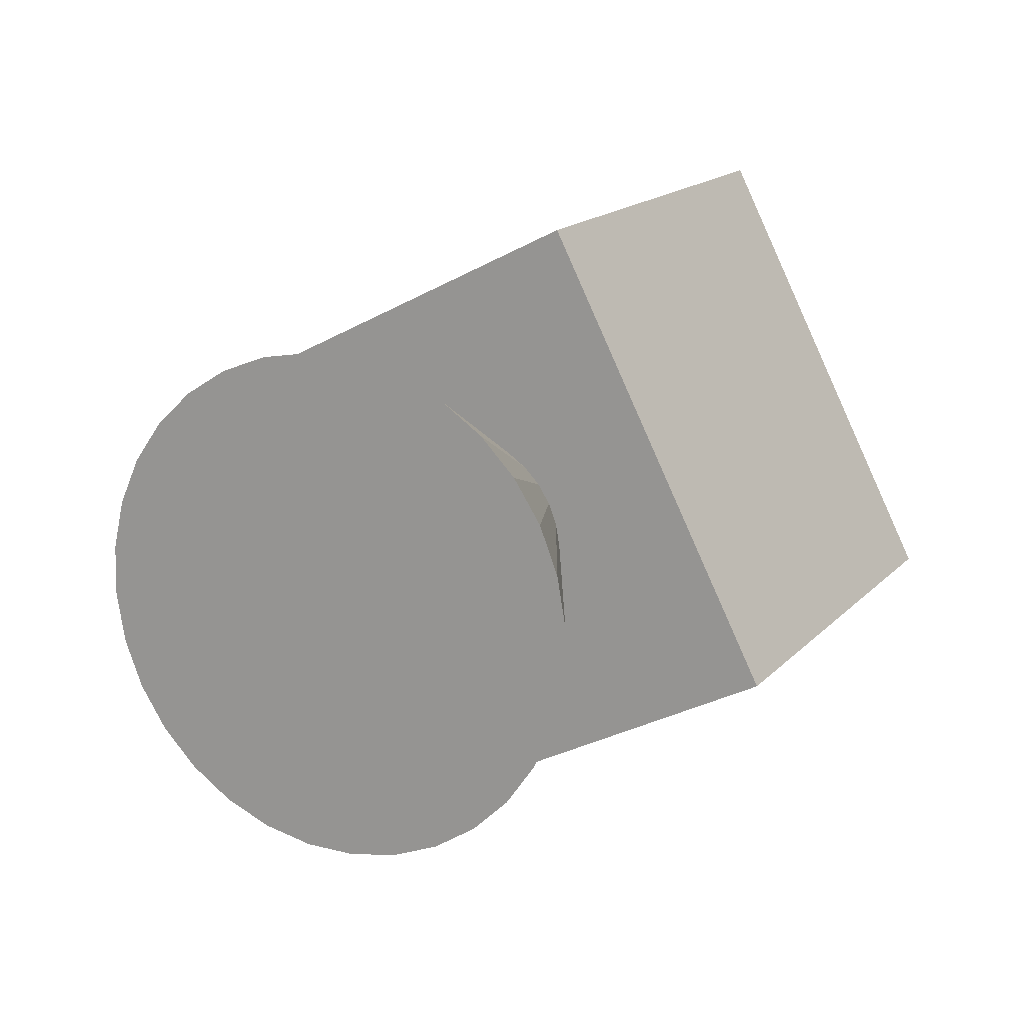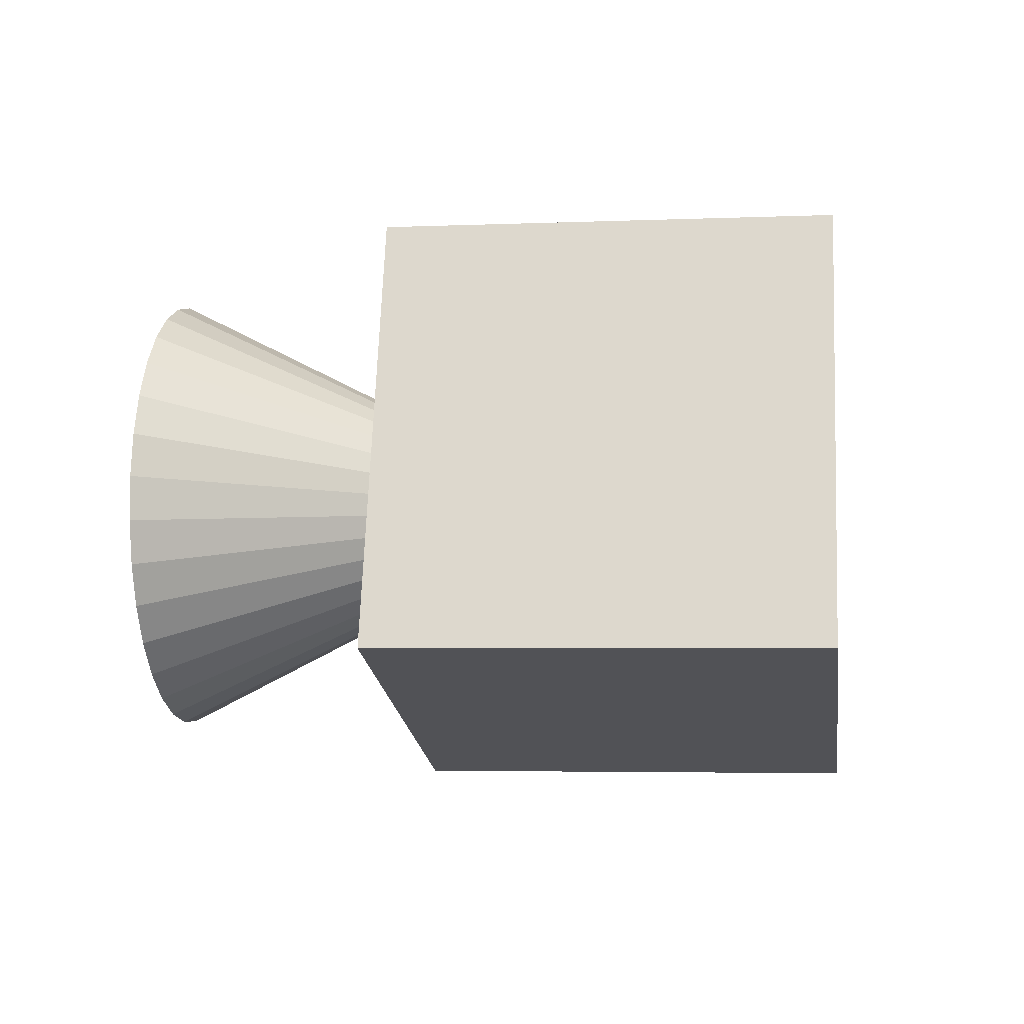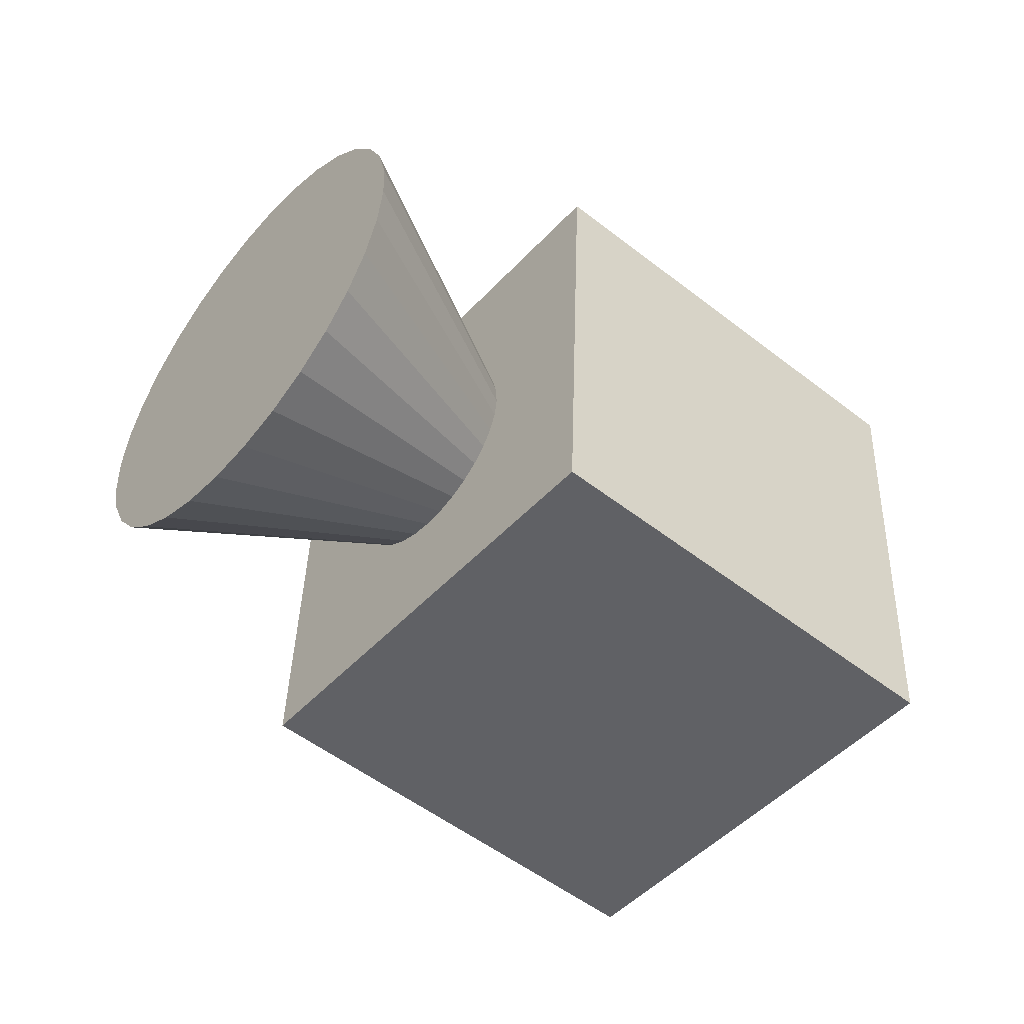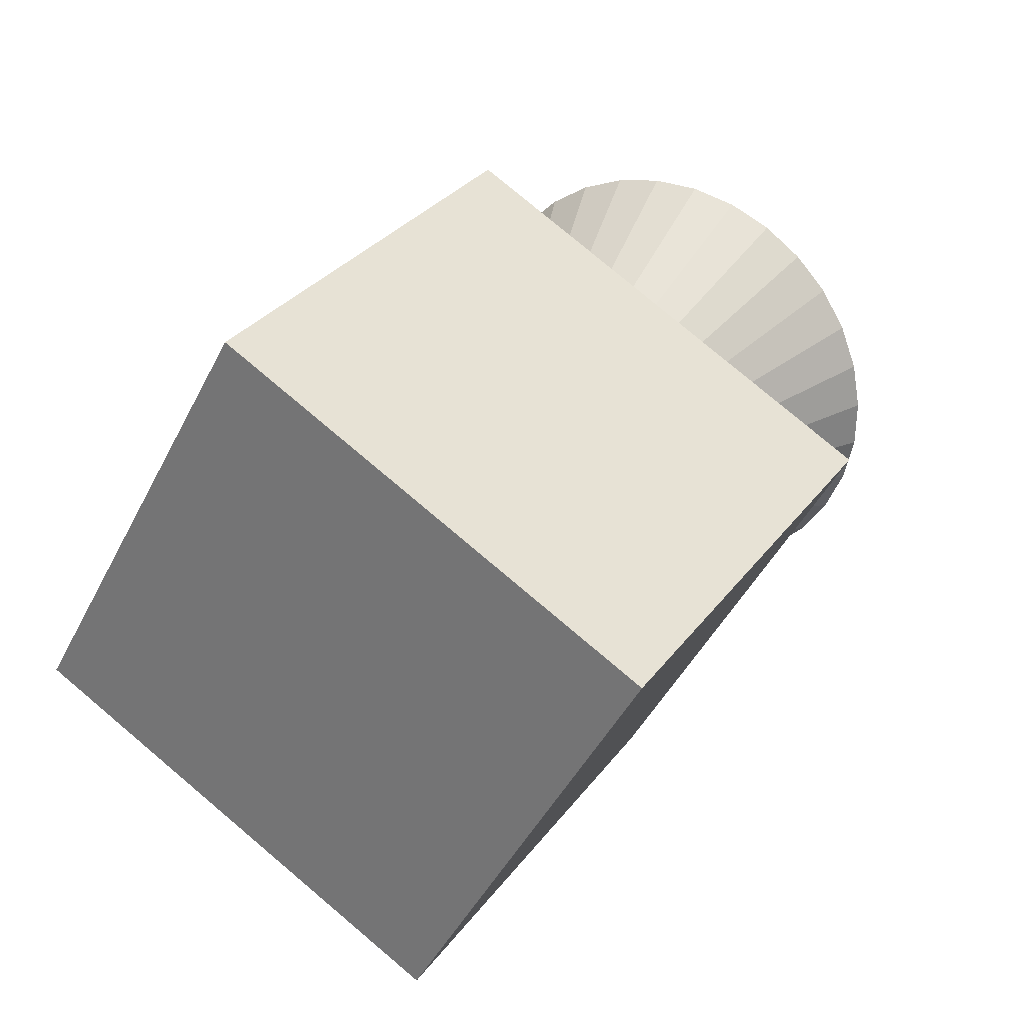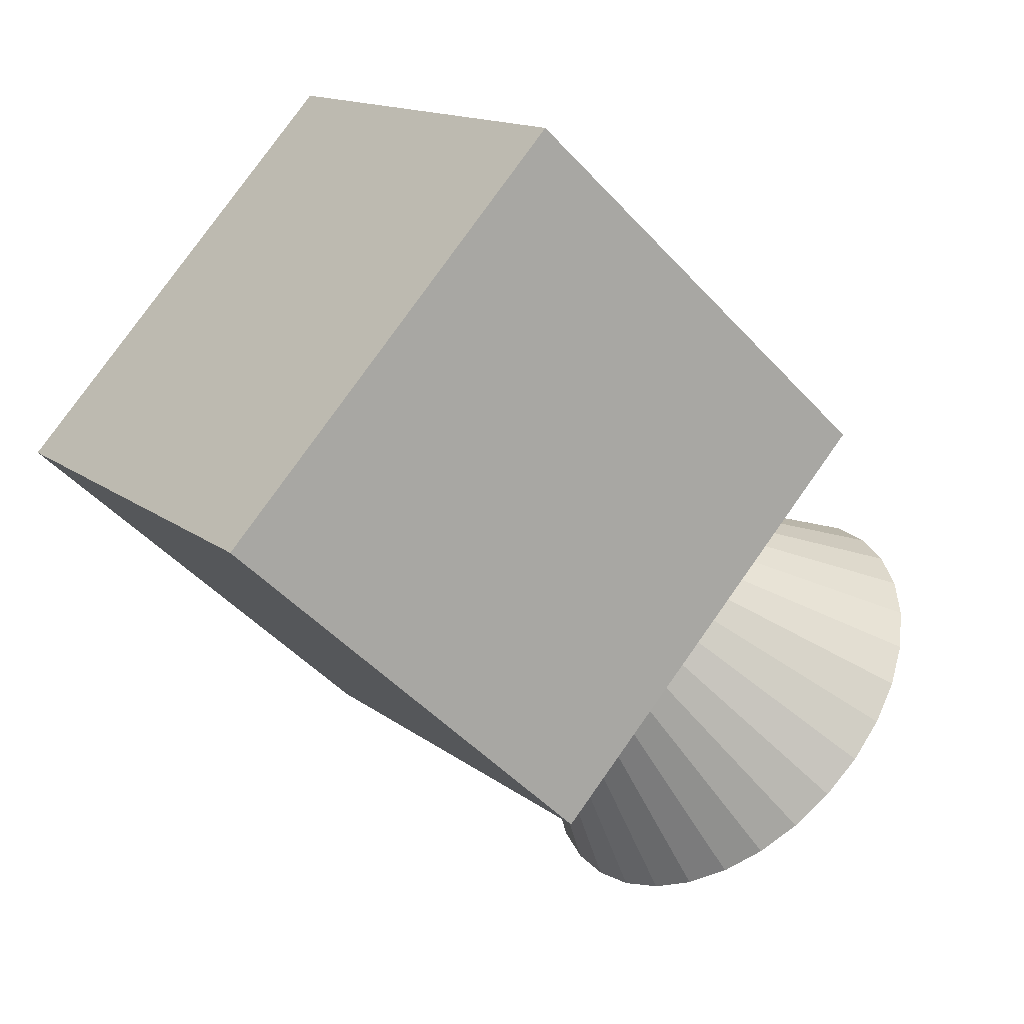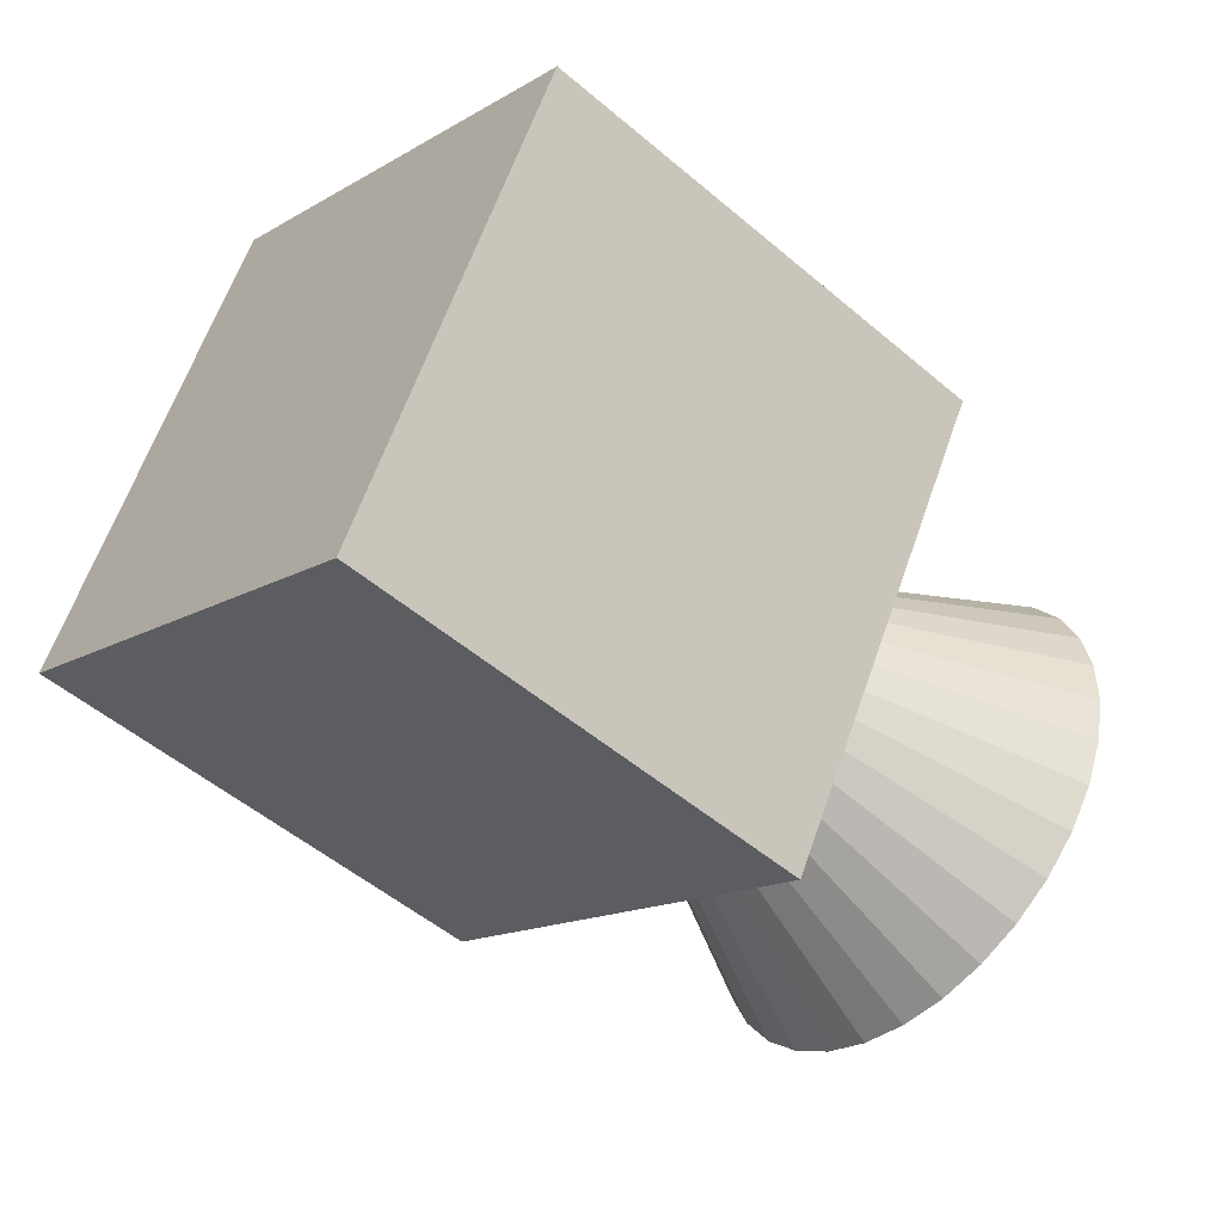
<metadata>
{"format":"obj","ext":"obj","renderer":"f3d","projection":"perspective","resolution":1024,"background":"white","views":[{"elev":-30.4,"azim":128.8,"up":"+Z"},{"elev":-21.5,"azim":-132.3,"up":"+Y"},{"elev":-48.1,"azim":179.9,"up":"+Y"},{"elev":76.3,"azim":-48.1,"up":"+Z"},{"elev":76.8,"azim":37.1,"up":"+Z"},{"elev":59.5,"azim":20.8,"up":"+Z"}]}
</metadata>
<code>
o 锥体
v 0.7963 -0.9672 -0.6705
v 0.67 -0.948 -0.8192
v 0.5473 -0.8912 -0.9612
v 0.433 -0.7989 -1.091
v 0.3314 -0.6746 -1.204
v 0.2465 -0.5232 -1.295
v 0.1814 -0.3505 -1.361
v 0.1388 -0.163 -1.399
v 0.1201 0.03188 -1.408
v 0.1263 0.2268 -1.389
v 0.1569 0.4142 -1.34
v 0.2109 0.587 -1.265
v 0.2861 0.7384 -1.165
v 0.3798 0.8626 -1.046
v 0.4882 0.9549 -0.9114
v 0.6072 1.012 -0.7663
v 0.7322 1.031 -0.6166
v 0.8585 1.012 -0.4679
v 0.9812 0.9549 -0.3259
v 1.095 0.8626 -0.1962
v 1.197 0.7384 -0.0836
v 1.282 0.587 0.007436
v 1.347 0.4142 0.07346
v 1.39 0.2268 0.1119
v 1.408 0.03188 0.1214
v 1.402 -0.163 0.1014
v 1.372 -0.3505 0.05281
v 1.318 -0.5232 -0.02253
v 1.242 -0.6746 -0.1217
v 1.149 -0.7989 -0.241
v 1.04 -0.8912 -0.3758
v 0.9213 -0.948 -0.5208
v -0.7643 -0.05188 0.6436
v 0.551 0.9858 0.8434
v -0.9775 0.902 2.13
v 0.615 -1.012 0.7894
v -0.9135 -1.096 2.077
v -0.7373 0.9858 -0.6865
v -2.266 0.902 0.6007
v -0.6732 -1.012 -0.7404
v -2.202 -1.096 0.5467
f 1 33 2
f 2 33 3
f 3 33 4
f 4 33 5
f 5 33 6
f 6 33 7
f 7 33 8
f 8 33 9
f 9 33 10
f 10 33 11
f 11 33 12
f 12 33 13
f 13 33 14
f 14 33 15
f 15 33 16
f 16 33 17
f 17 33 18
f 18 33 19
f 19 33 20
f 20 33 21
f 21 33 22
f 22 33 23
f 23 33 24
f 24 33 25
f 25 33 26
f 26 33 27
f 27 33 28
f 28 33 29
f 29 33 30
f 30 33 31
f 1 2 3 4 5 6 7 8 9 10 11 12 13 14 15 16 17 18 19 20 21 22 23 24 25 26 27 28 29 30 31 32
f 31 33 32
f 32 33 1
f 34 35 37 36
f 36 37 41 40
f 40 41 39 38
f 38 39 35 34
f 36 40 38 34
f 41 37 35 39

</code>
